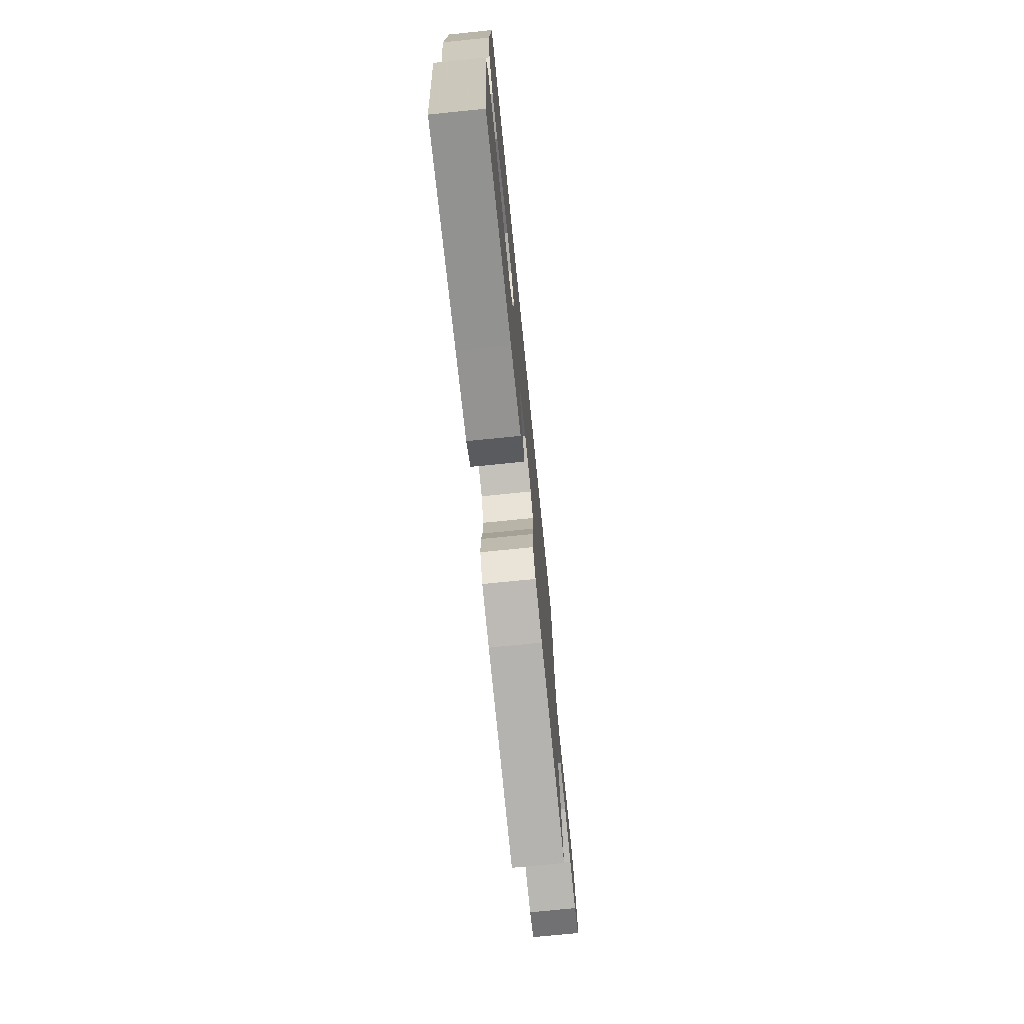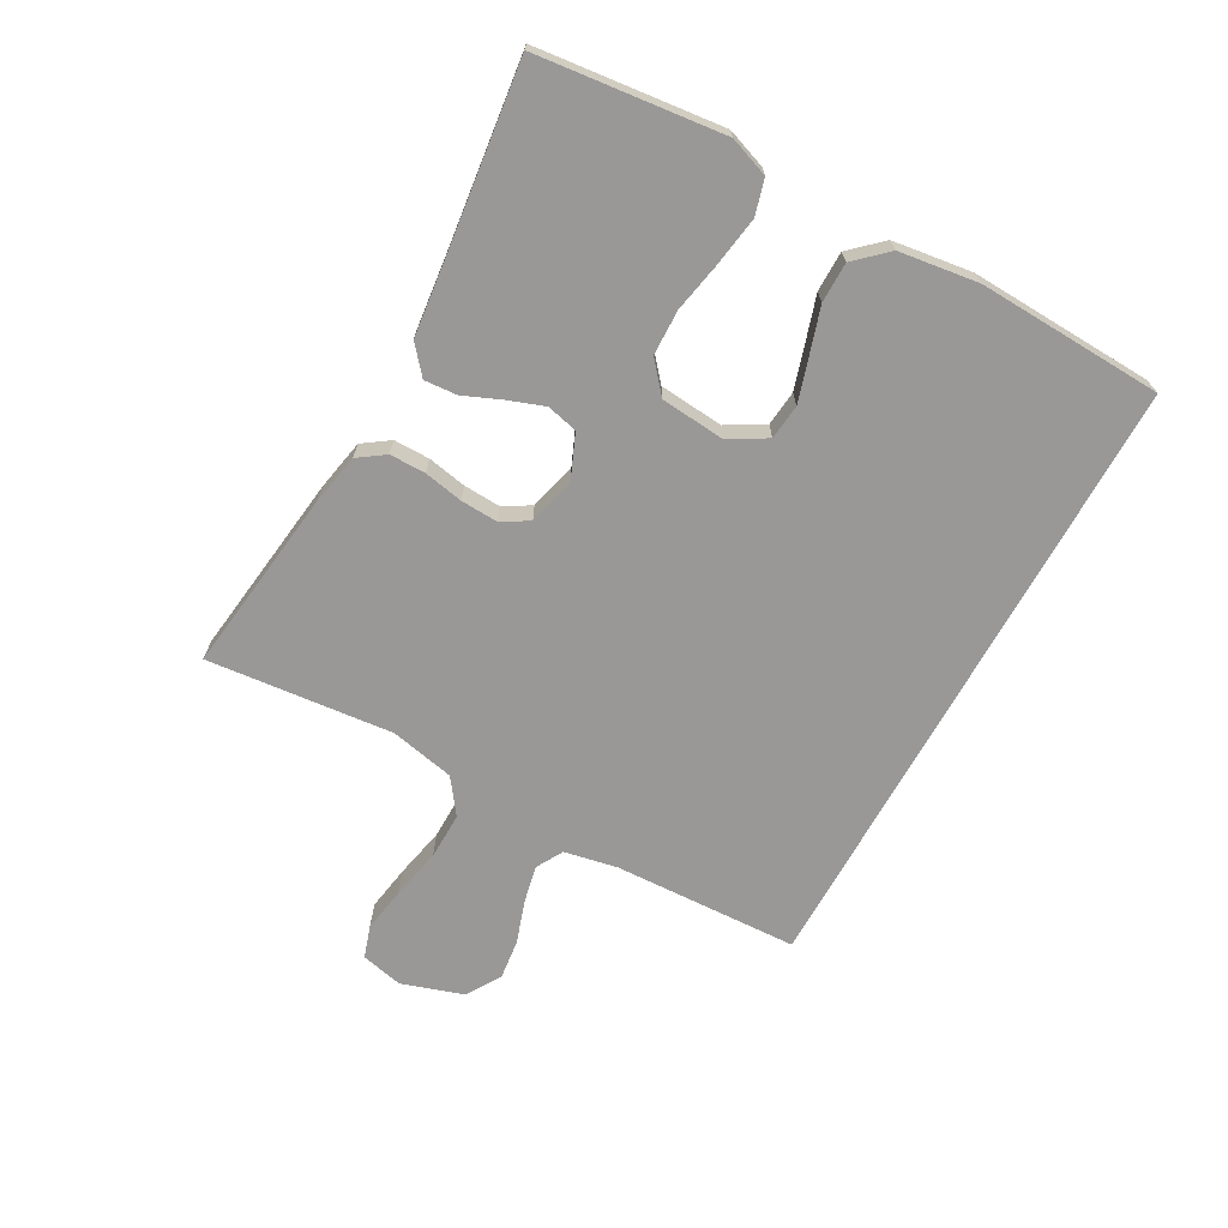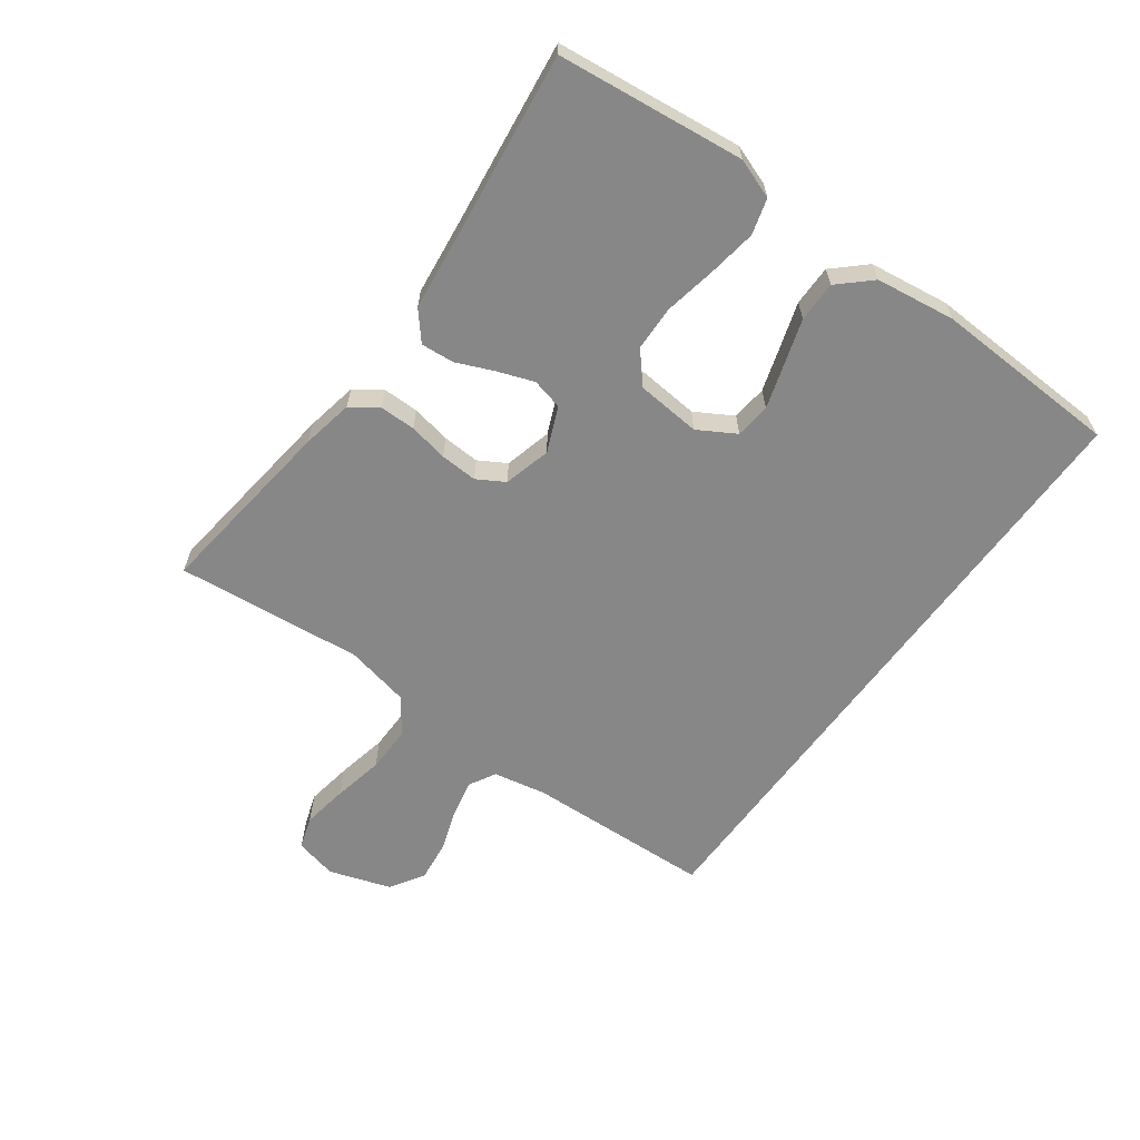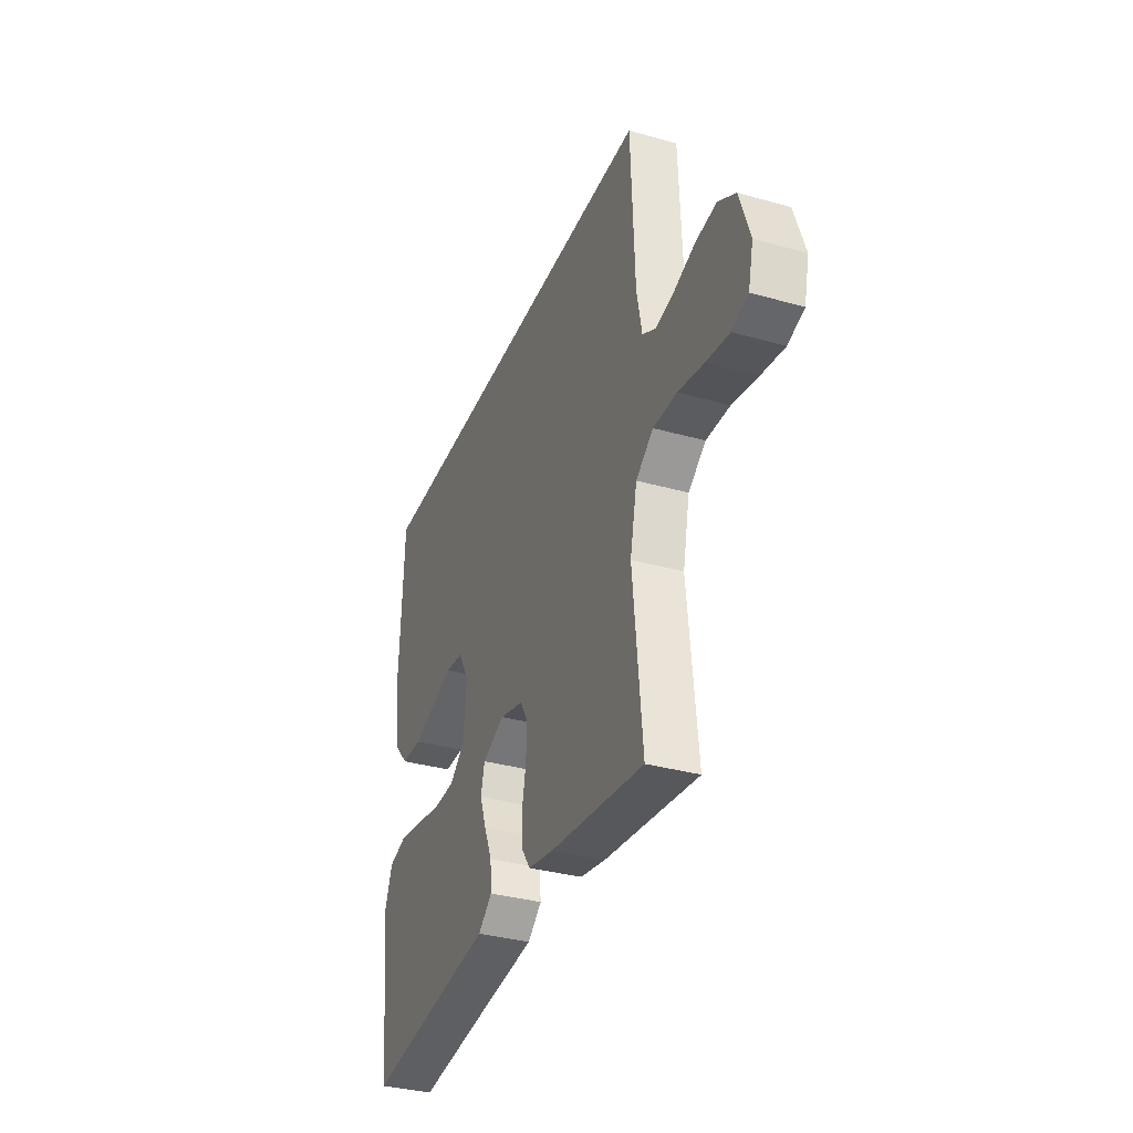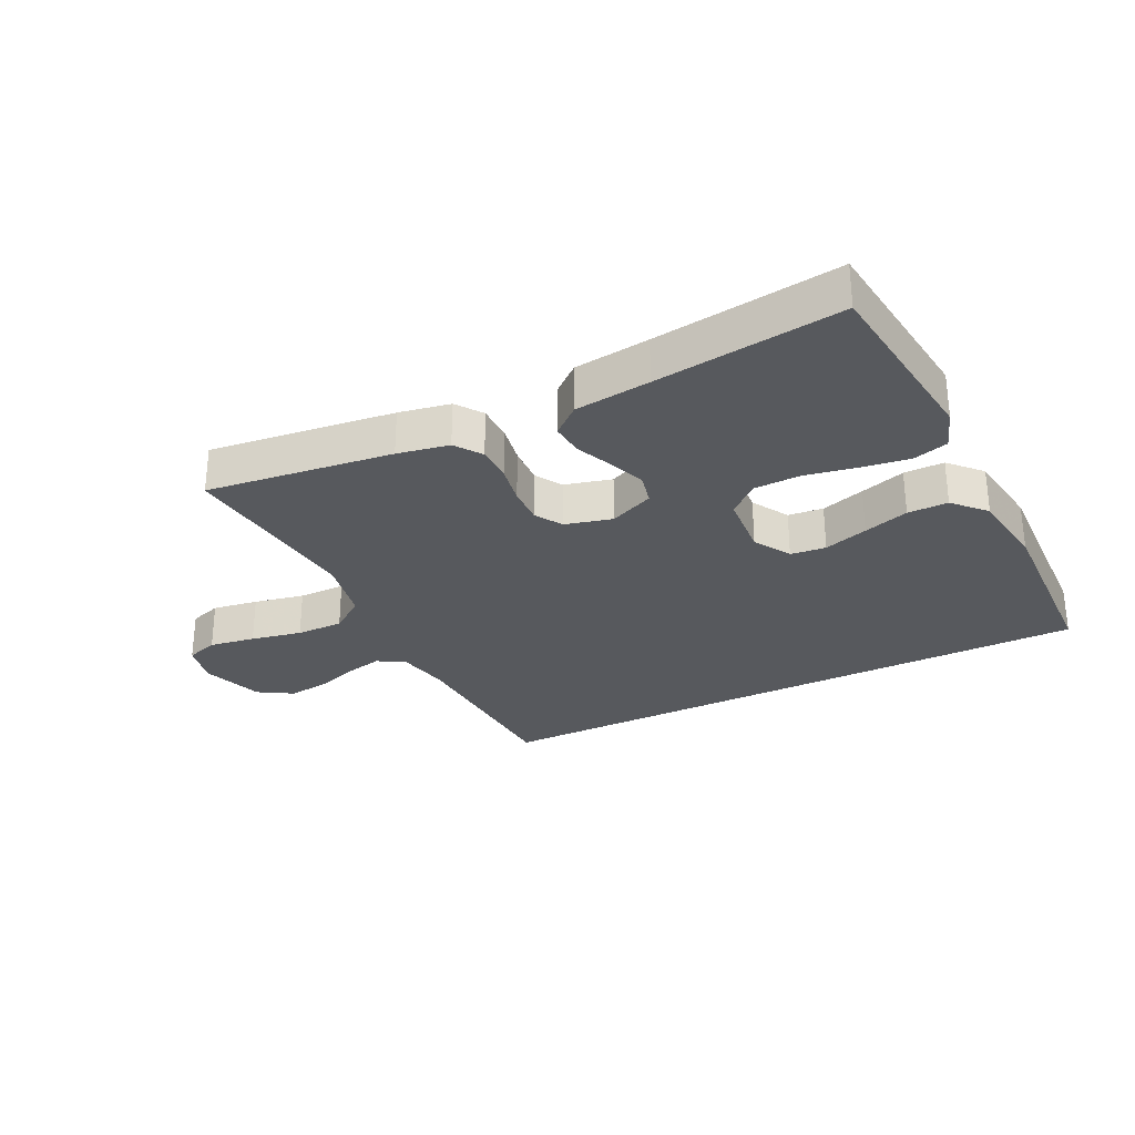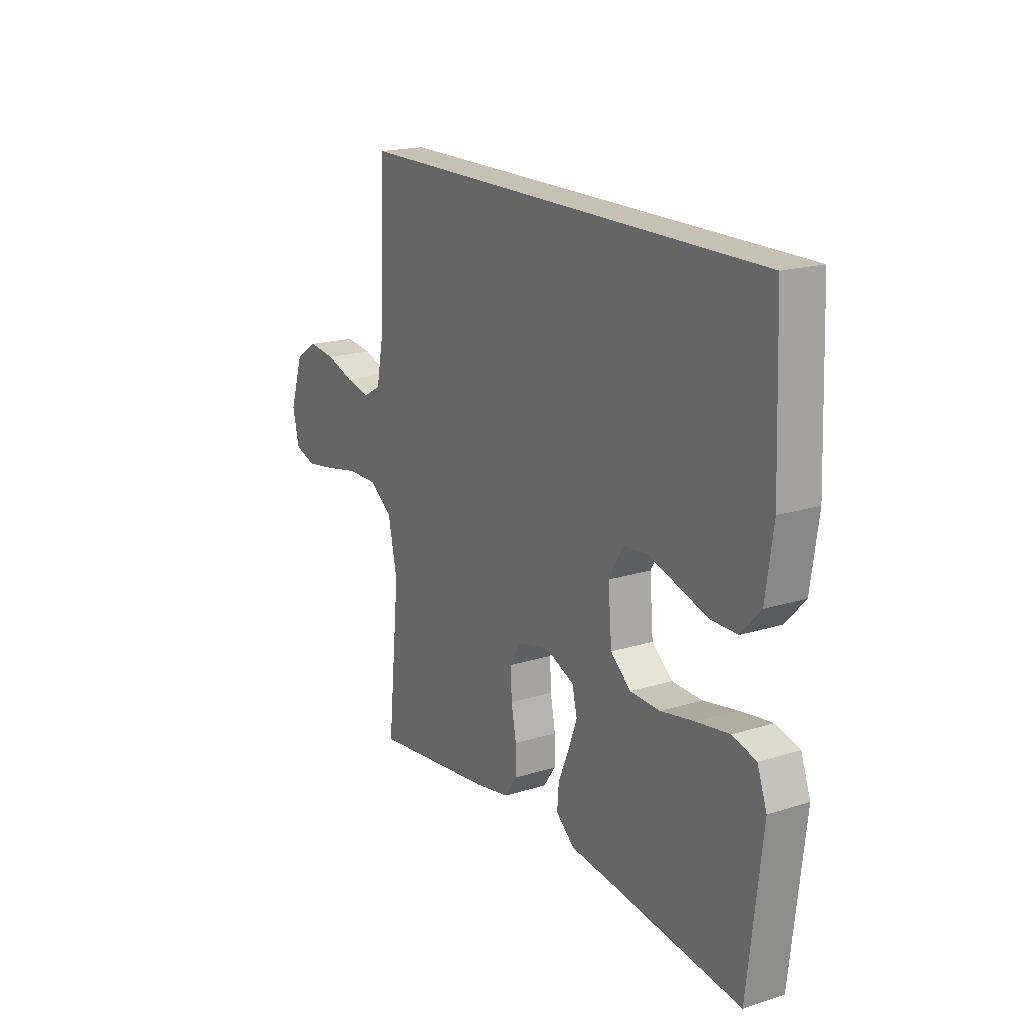
<metadata>
{"format":"obj","ext":"obj","renderer":"f3d","projection":"perspective","resolution":1024,"background":"white","views":[{"elev":-73.2,"azim":-84.2,"up":"+Z"},{"elev":-68.7,"azim":-119.0,"up":"+Y"},{"elev":-62.6,"azim":-126.1,"up":"+Y"},{"elev":-34.5,"azim":69.3,"up":"+Z"},{"elev":-29.2,"azim":-153.4,"up":"+Y"},{"elev":18.6,"azim":-120.8,"up":"+Z"}]}
</metadata>
<code>
v -0.516 0.07 0.5
v 0.492 0.07 0.5
v 0.505 0.07 0.2
v 0.522 0.07 0.114
v 0.565 0.07 0.09
v 0.626 0.07 0.103
v 0.694 0.07 0.126
v 0.76 0.07 0.134
v 0.815 0.07 0.1
v 0.848 0.07 0
v 0.832 0.07 -0.068
v 0.78 0.07 -0.085
v 0.706 0.07 -0.073
v 0.624 0.07 -0.056
v 0.548 0.07 -0.055
v 0.492 0.07 -0.096
v 0.47 0.07 -0.2
v 0.5 0.07 -0.5
v 0.2 0.07 -0.462
v 0.117 0.07 -0.446
v 0.087 0.07 -0.403
v 0.087 0.07 -0.345
v 0.099 0.07 -0.282
v 0.102 0.07 -0.222
v 0.076 0.07 -0.178
v 0 0.07 -0.158
v -0.072 0.07 -0.189
v -0.084 0.07 -0.239
v -0.063 0.07 -0.297
v -0.037 0.07 -0.358
v -0.033 0.07 -0.411
v -0.078 0.07 -0.449
v -0.2 0.07 -0.463
v -0.5 0.07 -0.5
v -0.534 0.07 -0.2
v -0.511 0.07 -0.136
v -0.454 0.07 -0.12
v -0.376 0.07 -0.132
v -0.293 0.07 -0.148
v -0.22 0.07 -0.146
v -0.171 0.07 -0.104
v -0.162 0.07 0
v -0.197 0.07 0.06
v -0.254 0.07 0.066
v -0.325 0.07 0.044
v -0.398 0.07 0.021
v -0.463 0.07 0.021
v -0.51 0.07 0.072
v -0.528 0.07 0.2
v -0.516 0 0.5
v 0.492 0 0.5
v 0.505 0 0.2
v 0.522 0 0.114
v 0.565 0 0.09
v 0.626 0 0.103
v 0.694 0 0.126
v 0.76 0 0.134
v 0.815 0 0.1
v 0.848 0 0
v 0.832 0 -0.068
v 0.78 0 -0.085
v 0.706 0 -0.073
v 0.624 0 -0.056
v 0.548 0 -0.055
v 0.492 0 -0.096
v 0.47 0 -0.2
v 0.5 0 -0.5
v 0.2 0 -0.462
v 0.117 0 -0.446
v 0.087 0 -0.403
v 0.087 0 -0.345
v 0.099 0 -0.282
v 0.102 0 -0.222
v 0.076 0 -0.178
v 0 0 -0.158
v -0.072 0 -0.189
v -0.084 0 -0.239
v -0.063 0 -0.297
v -0.037 0 -0.358
v -0.033 0 -0.411
v -0.078 0 -0.449
v -0.2 0 -0.463
v -0.5 0 -0.5
v -0.534 0 -0.2
v -0.511 0 -0.136
v -0.454 0 -0.12
v -0.376 0 -0.132
v -0.293 0 -0.148
v -0.22 0 -0.146
v -0.171 0 -0.104
v -0.162 0 0
v -0.197 0 0.06
v -0.254 0 0.066
v -0.325 0 0.044
v -0.398 0 0.021
v -0.463 0 0.021
v -0.51 0 0.072
v -0.528 0 0.2
f 49 1 2
f 48 49 2
f 47 48 2
f 46 47 2
f 45 46 2
f 44 45 2
f 43 44 2 3
f 42 43 3 4
f 41 42 4 5
f 40 41 5 6
f 37 38 39
f 36 37 39
f 35 36 39
f 34 35 39
f 33 34 39
f 33 39 40
f 32 33 40
f 31 32 40
f 30 31 40
f 29 30 40
f 28 29 40
f 27 28 40
f 26 27 40
f 21 22 23
f 20 21 23
f 19 20 23
f 18 19 23
f 17 18 23
f 16 17 23 24
f 15 16 24 25
f 12 13 14
f 11 12 14
f 10 11 14
f 9 10 14
f 8 9 14
f 7 8 14
f 6 7 14
f 6 14 15
f 26 40 6 15
f 15 25 26
f 51 50 98
f 51 98 97
f 51 97 96
f 51 96 95
f 51 95 94
f 51 94 93
f 52 51 93 92
f 53 52 92 91
f 54 53 91 90
f 55 54 90 89
f 88 87 86
f 88 86 85
f 88 85 84
f 88 84 83
f 88 83 82
f 89 88 82
f 89 82 81
f 89 81 80
f 89 80 79
f 89 79 78
f 89 78 77
f 89 77 76
f 89 76 75
f 72 71 70
f 72 70 69
f 72 69 68
f 72 68 67
f 72 67 66
f 73 72 66 65
f 74 73 65 64
f 63 62 61
f 63 61 60
f 63 60 59
f 63 59 58
f 63 58 57
f 63 57 56
f 63 56 55
f 64 63 55
f 64 55 89 75
f 75 74 64
f 1 50 51 2
f 2 51 52 3
f 3 52 53 4
f 4 53 54 5
f 5 54 55 6
f 6 55 56 7
f 7 56 57 8
f 8 57 58 9
f 9 58 59 10
f 10 59 60 11
f 11 60 61 12
f 12 61 62 13
f 13 62 63 14
f 14 63 64 15
f 15 64 65 16
f 16 65 66 17
f 17 66 67 18
f 18 67 68 19
f 19 68 69 20
f 20 69 70 21
f 21 70 71 22
f 22 71 72 23
f 23 72 73 24
f 24 73 74 25
f 25 74 75 26
f 26 75 76 27
f 27 76 77 28
f 28 77 78 29
f 29 78 79 30
f 30 79 80 31
f 31 80 81 32
f 32 81 82 33
f 33 82 83 34
f 34 83 84 35
f 35 84 85 36
f 36 85 86 37
f 37 86 87 38
f 38 87 88 39
f 39 88 89 40
f 40 89 90 41
f 41 90 91 42
f 42 91 92 43
f 43 92 93 44
f 44 93 94 45
f 45 94 95 46
f 46 95 96 47
f 47 96 97 48
f 48 97 98 49
f 49 98 50 1

</code>
